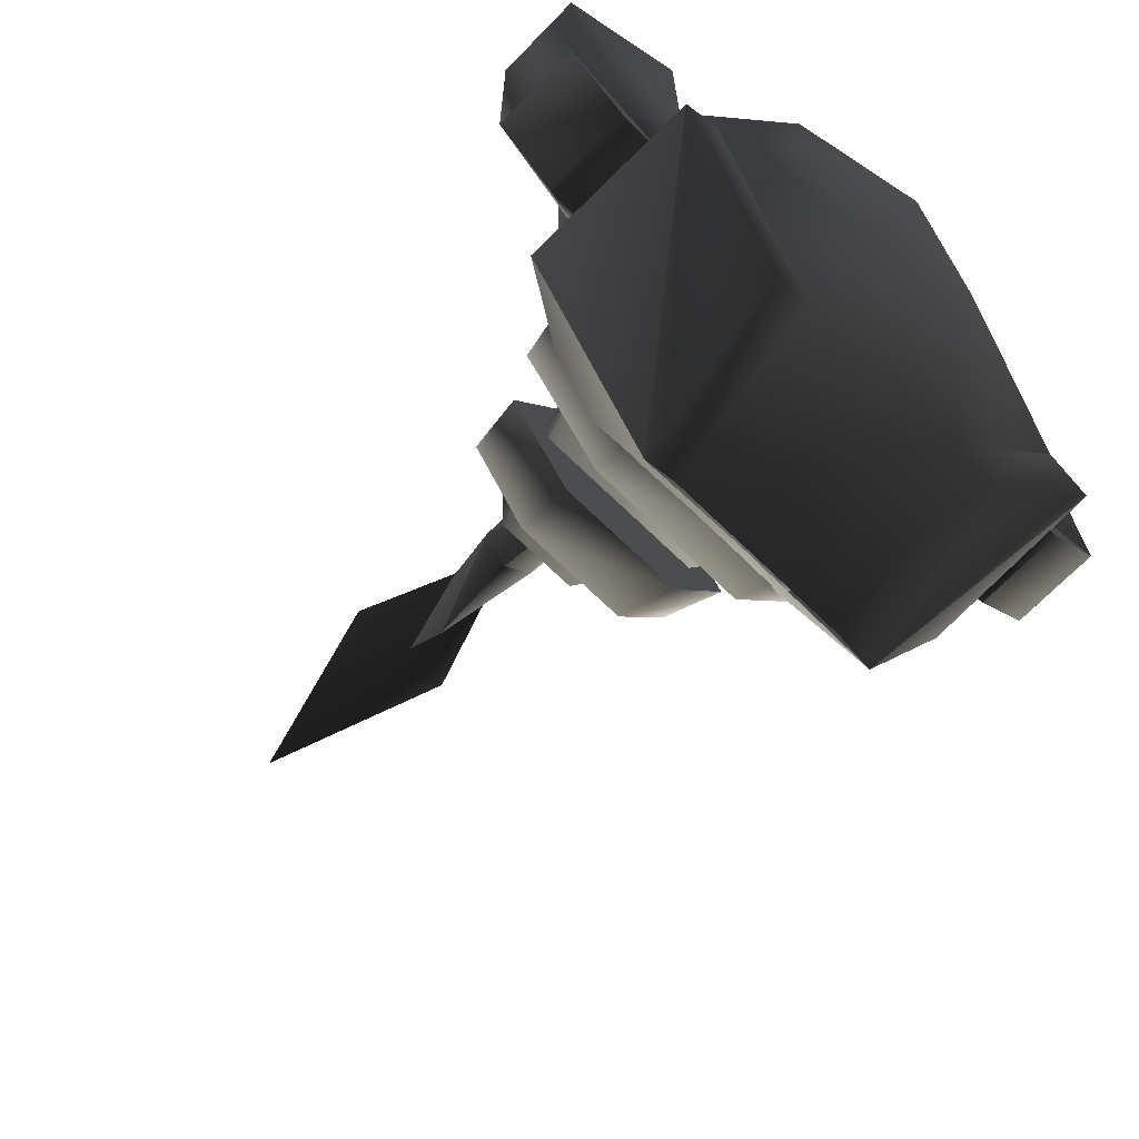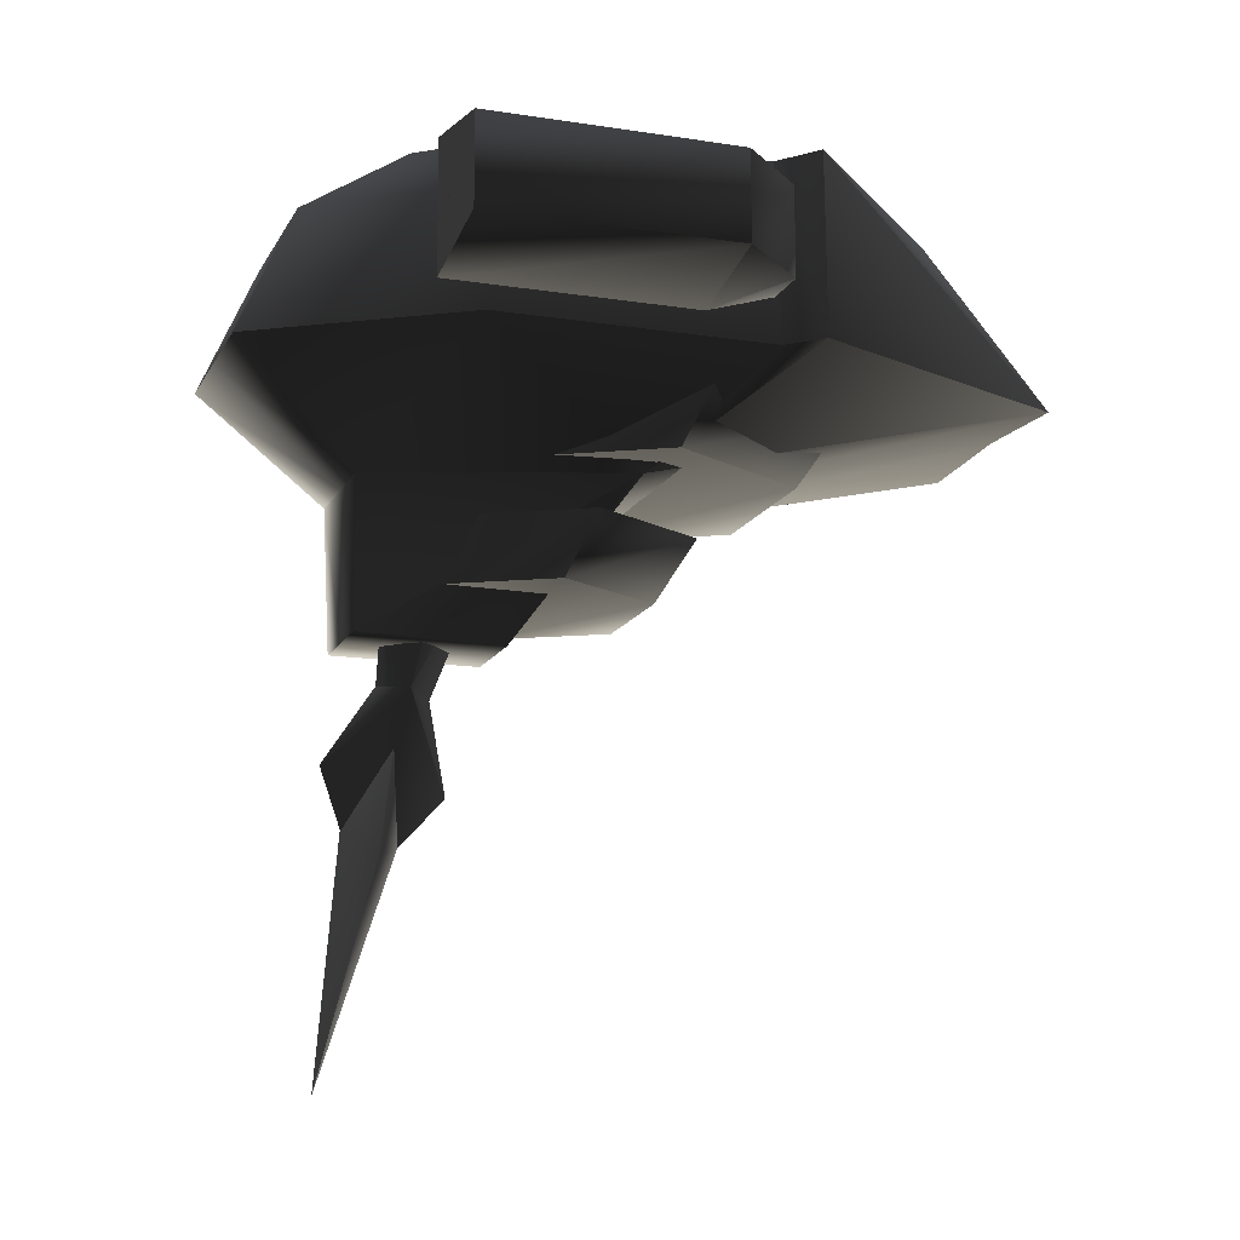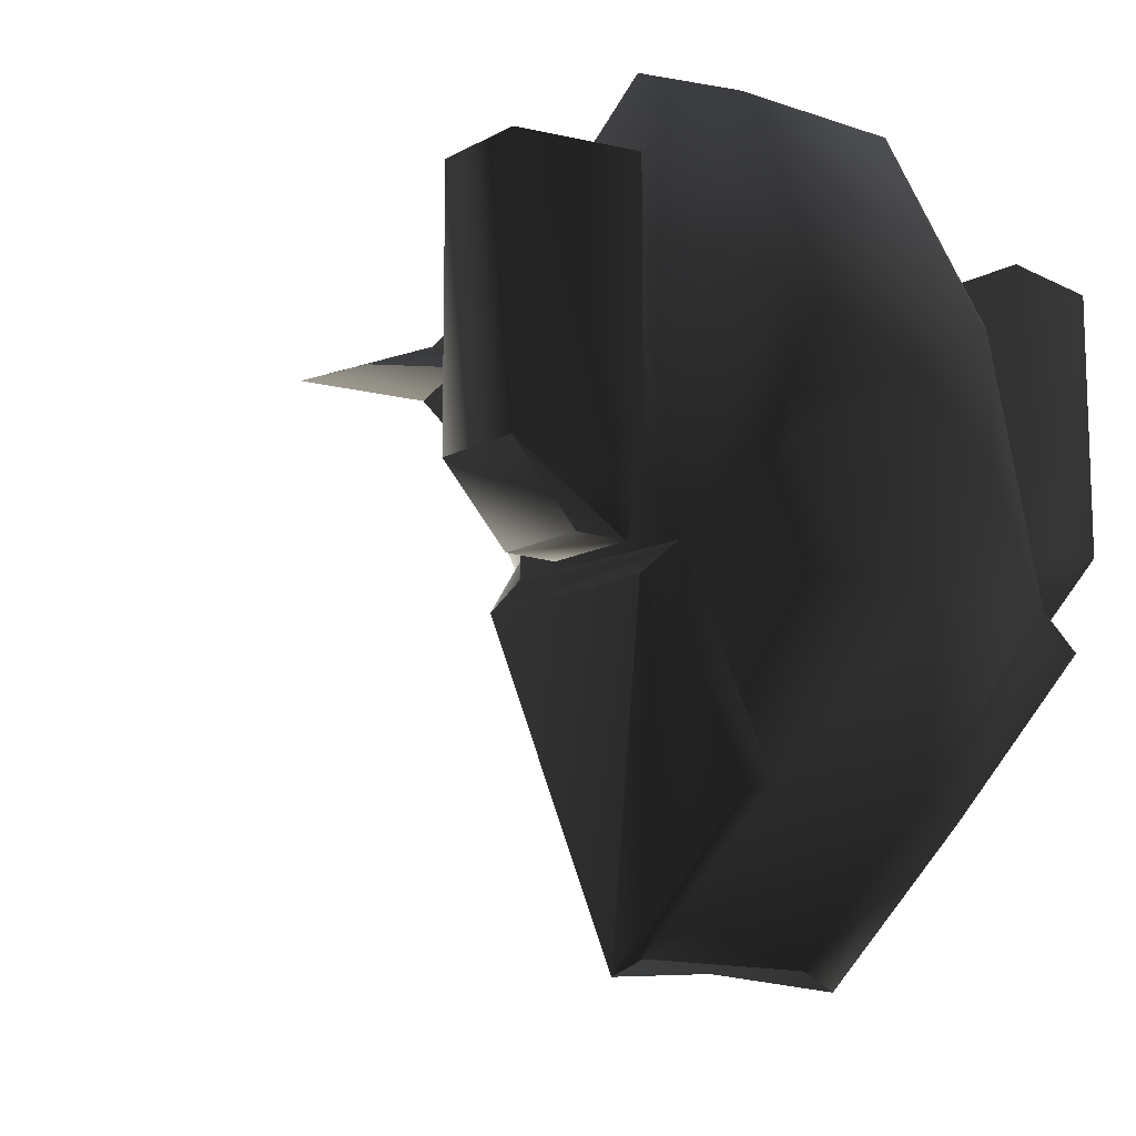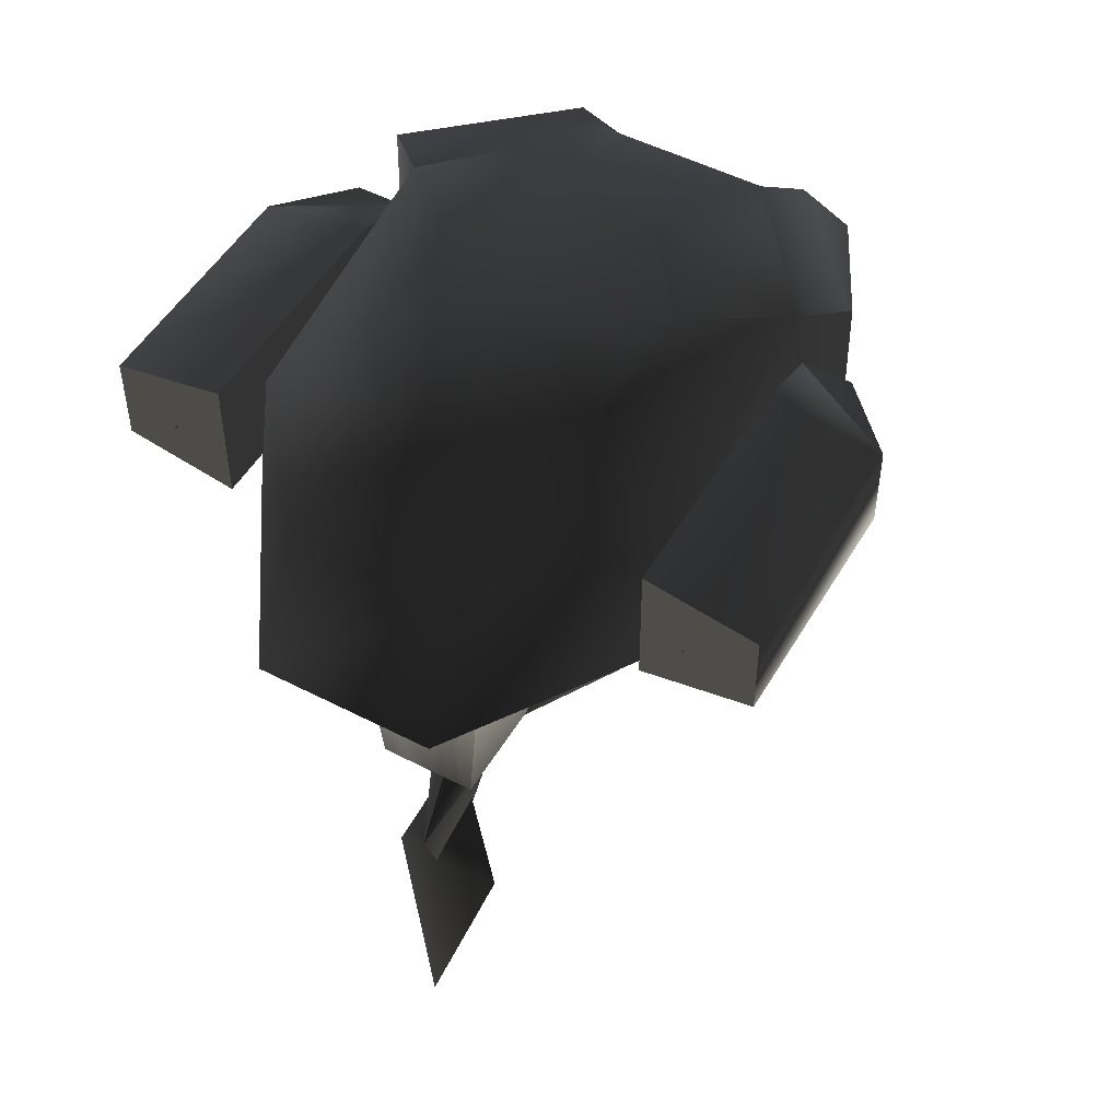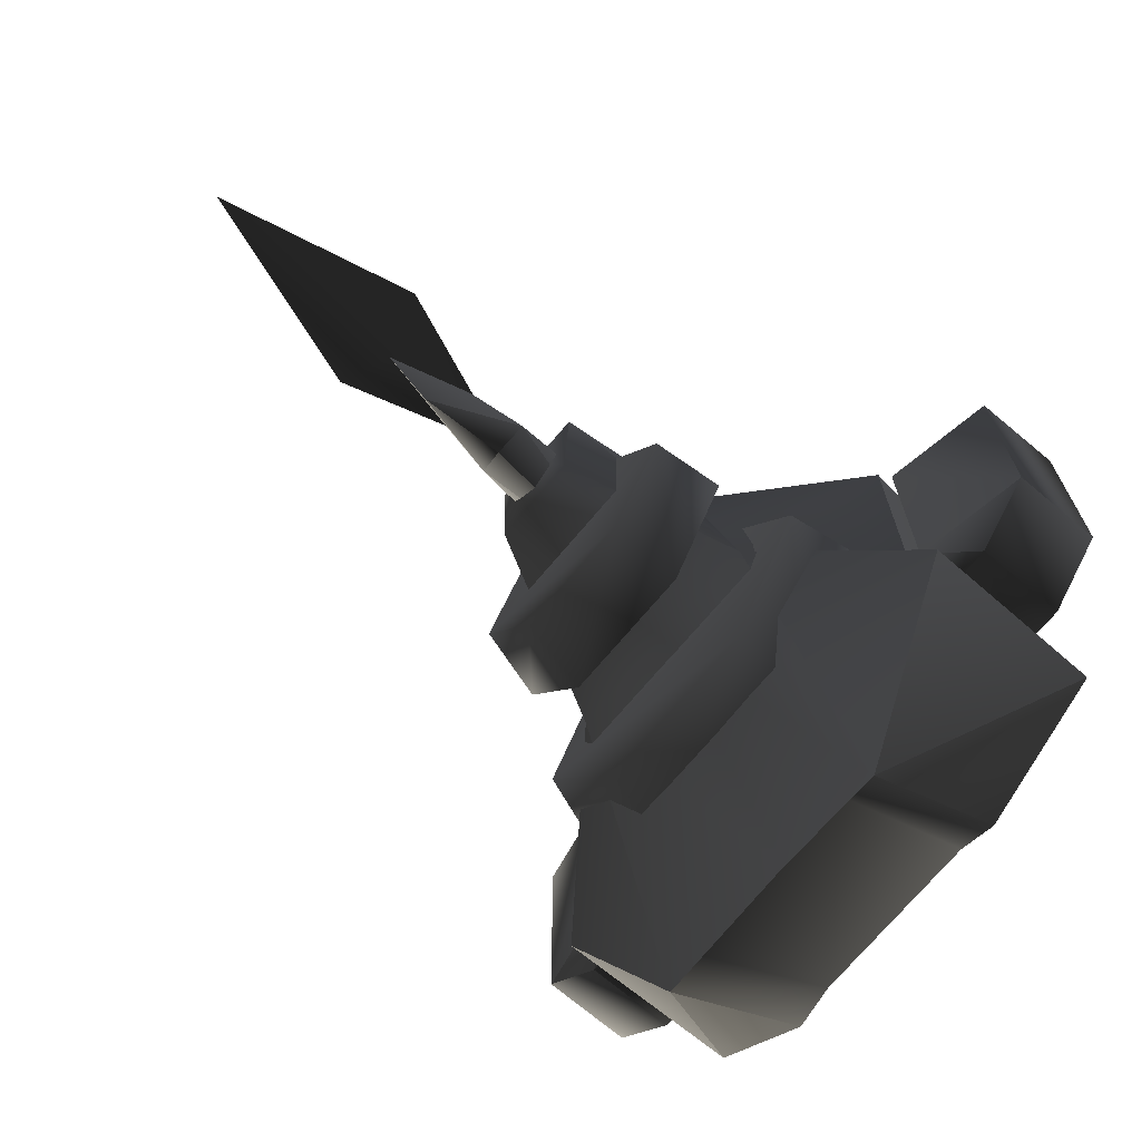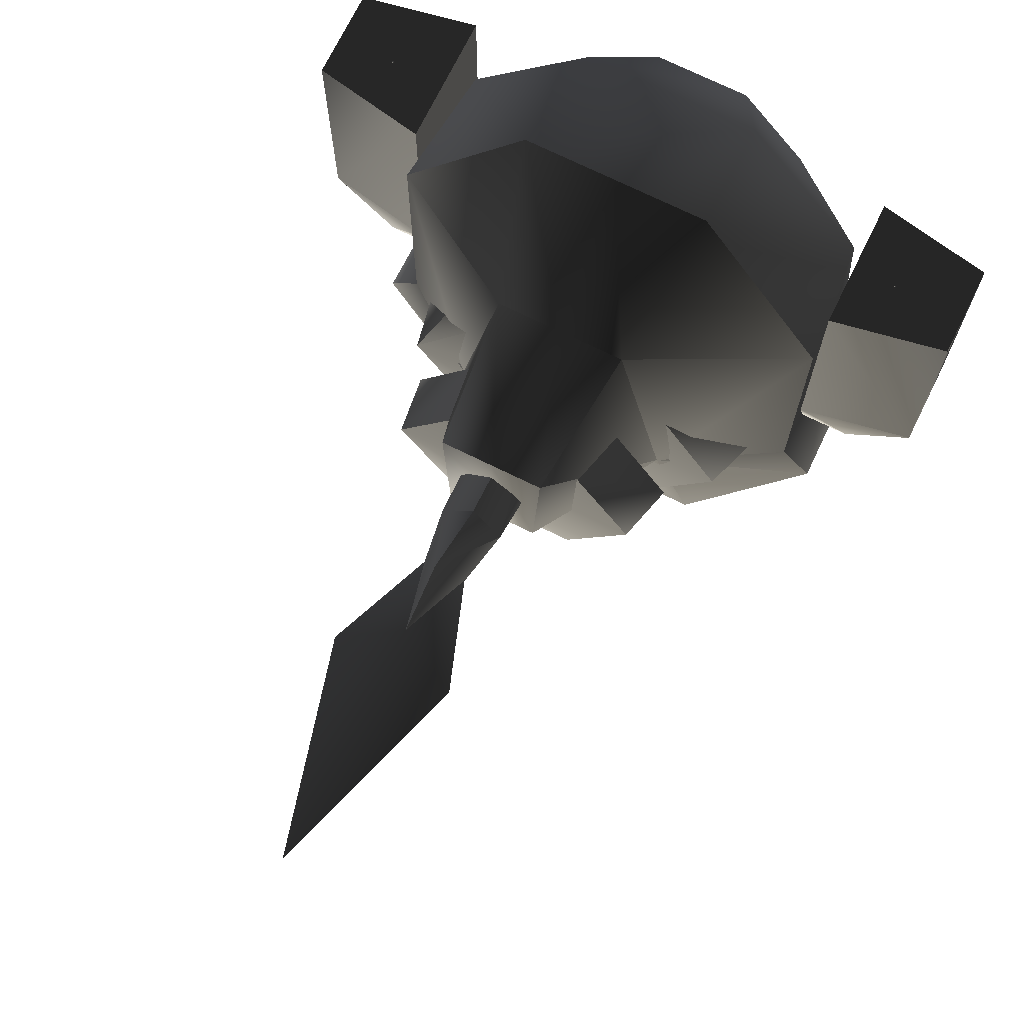
<metadata>
{"format":"obj","ext":"obj","renderer":"f3d","projection":"perspective","resolution":1024,"background":"white","views":[{"elev":-69.5,"azim":135.8,"up":"+Z"},{"elev":-14.1,"azim":70.9,"up":"+Y"},{"elev":-13.0,"azim":141.1,"up":"+Z"},{"elev":50.6,"azim":29.5,"up":"+Y"},{"elev":-71.6,"azim":50.0,"up":"+Z"},{"elev":72.5,"azim":26.2,"up":"+Z"}]}
</metadata>
<code>
v  0.7164 2.642 0.8959
v  0.7163 2.642 0.08022
v  0 2.827 0.5386
v  0.2967 2.642 1.402
v  0.2967 2.642 -0.5673
v  -0.2967 2.642 1.402
v  -0.7164 2.642 0.8959
v  -0.2967 2.642 -0.5673
v  -0.7163 2.642 0.08022
v  1.281 2.455 -0.4763
v  0.5306 2.279 -1.534
v  -0.5306 2.279 -1.534
v  -1.281 2.455 -0.4763
v  -1.281 2.114 1.176
v  -1.355 1.324 -0.4811
v  -0.7652 2.279 -1.636
v  -1.527 2.455 -0.6769
v  -1.355 1.324 1.237
v  -0.5306 2.114 2.111
v  -0.5592 1.324 2.459
v  0.5306 2.114 2.111
v  0.5592 1.324 2.459
v  1.281 2.114 1.176
v  1.355 1.324 1.237
v  1.355 1.324 -0.4811
v  1.527 2.455 -0.6769
v  1.546 1.324 -0.6817
v  0.7692 1.324 -2.443
v  0.7652 2.279 -1.636
v  0.5592 1.324 -2.341
v  -0.5592 1.324 -2.341
v  -0.7692 1.324 -2.443
v  -1.546 1.324 -0.6817
v  -1.358 2.153 -0.4369
v  -1.358 2.284 -0.021
v  -1.358 2.284 1.52
v  -1.359 1.601 -0.4339
v  -1.359 1.472 1.523
v  -1.359 1.472 -0.01803
v  -2.061 1.601 1.523
v  -2.061 2.153 1.52
v  -1.669 1.601 -0.4339
v  -1.669 2.153 -0.4369
v  -2.061 1.601 -0.01715
v  -2.061 2.153 -0.02012
v  1.355 2.284 1.52
v  1.355 2.284 -0.021
v  1.355 2.153 -0.4369
v  1.356 1.601 -0.4399
v  1.356 1.472 -0.02398
v  1.356 1.472 1.517
v  2.058 2.153 1.52
v  2.058 1.601 1.517
v  2.058 2.153 -0.02013
v  1.666 2.153 -0.4369
v  1.666 1.601 -0.4399
v  2.058 1.601 -0.0231
v  -0.3945 0.6482 1.703
v  -0.31 -0.2512 1.678
v  0 -0.2512 1.678
v  0 0.6482 1.703
v  0.31 -0.2512 1.678
v  -0.5592 1.324 2.459
v  0.3945 0.6482 1.703
v  0 1.324 2.459
v  0.5592 1.324 2.459
v  -0.6833 0.7119 0.101
v  -1.355 1.324 -0.4811
v  -1.546 1.324 -0.6817
v  -1.355 1.324 1.237
v  -0.7692 1.324 -2.443
v  0.105 1.324 -2.392
v  0 0.7119 0.101
v  -0.2756 -0.2593 0.7795
v  0 -0.2593 0.7795
v  1.355 1.324 1.237
v  0.6833 0.7119 0.101
v  1.355 1.324 -0.4811
v  0.7692 1.324 -2.443
v  1.546 1.324 -0.6817
v  0.2756 -0.2593 0.7795
v  1.051 0.7663 0.01015
v  0.5254 0.7663 -0.8999
v  0.5774 1.17 -1.176
v  -0.5774 1.17 -1.176
v  -0.5254 0.7663 -0.8999
v  -1.051 0.7663 0.01015
v  0.5254 0.7663 0.9202
v  -0.5254 0.7663 0.9202
v  -0.7044 1.17 0.8237
v  -1.155 1.17 -0.1764
v  1.155 1.17 -0.1764
v  0.7044 1.17 0.8237
v  0.7671 0.03272 0.5984
v  0.3836 0.03272 -0.06601
v  0.4215 0.4359 -0.3182
v  0.843 0.4359 0.4119
v  -0.3836 0.03272 -0.06601
v  -0.4215 0.4359 -0.3182
v  -0.7671 0.03272 0.5984
v  0.3836 0.03272 1.263
v  0.4215 0.4359 1.142
v  -0.3836 0.03272 1.263
v  -0.4215 0.4359 1.142
v  -0.843 0.4359 0.4119
v  0 -0.9561 1.781
v  -0.1857 -0.514 1.312
v  0 -1.638 1.54
v  0 -1.104 1.052
v  0 -0.4822 1.469
v  0 0.5226 1.415
v  -0.2284 0.5301 1.074
v  0 0.5228 0.7363
v  0 -0.5458 1.155
v  0.2284 0.5301 1.074
v  0.1857 -0.514 1.312
v  0.3601 -1.509 1.519
v  0 -1.329 1.656
v  0 -2.781 1.777
v  -0.125 -0.8482 1.385
v  0 -1.396 1.323
v  -0.3601 -1.509 1.519
v  0.125 -0.8482 1.385
v  1.613 1.834 1.532
v  1.622 1.847 1.532
v  1.627 1.834 1.523
v  1.627 1.834 1.54
v  -1.707 1.834 1.532
v  -1.697 1.847 1.532
v  -1.693 1.834 1.523
v  -1.693 1.834 1.54
g frm-fuselg_1
f 1 2 3
f 4 1 3
f 2 5 3
f 6 4 3
f 7 6 3
f 5 8 3
f 9 7 3
f 8 9 3
f 10 2 1
f 10 5 2
f 10 11 5
f 11 8 5
f 11 12 8
f 13 9 8
f 8 12 13
f 13 7 9
f 14 6 7
f 13 14 7
f 15 14 13
f 13 12 16
f 13 16 17
f 15 13 17
f 15 18 14
f 14 19 6
f 20 19 14
f 14 18 20
f 19 4 6
f 19 21 4
f 20 21 19
f 20 22 21
f 21 23 1
f 21 1 4
f 22 23 21
f 1 23 10
f 24 10 23
f 22 24 23
f 24 25 10
f 11 10 26
f 10 25 27
f 10 27 26
f 28 29 26
f 11 26 29
f 26 27 28
f 30 12 11
f 30 11 29
f 30 29 28
f 30 31 12
f 12 31 32
f 12 32 16
f 17 16 32
f 32 33 17
f 15 17 33
g frm-fuselg_1
f 25 30 28
f 25 28 27
f 31 15 33
f 31 33 32
g frm-rwepbas
f 34 35 36
f 37 34 36
f 38 39 36
f 40 36 41
f 40 38 36
f 39 37 36
f 42 43 34
f 44 45 43
f 42 44 43
f 34 43 45
f 44 40 45
f 44 42 39
f 38 40 44
f 39 38 44
f 40 41 45
f 35 34 45
f 45 41 35
f 41 36 35
f 42 37 39
f 37 42 34
g frm-lwepbas
f 46 47 48
f 46 48 49
f 46 50 51
f 52 46 51
f 52 51 53
f 46 49 50
f 54 55 48
f 54 48 47
f 48 55 56
f 55 54 57
f 55 57 56
f 54 52 53
f 54 53 57
f 50 56 57
f 57 53 51
f 57 51 50
f 50 49 56
f 48 56 49
f 47 46 52
f 47 52 54
g frm-fuselg
f 58 59 60
f 61 58 60
f 60 62 61
f 63 58 61
f 61 64 65
f 65 63 61
f 62 64 61
f 64 66 65
f 59 58 67
f 67 68 69
f 58 63 70
f 67 58 70
f 67 70 68
f 67 71 72
f 73 67 72
f 67 74 59
f 69 71 67
f 74 67 73
f 75 74 73
f 59 74 75
f 60 59 75
f 76 66 64
f 77 64 62
f 76 64 77
f 76 77 78
f 77 79 80
f 77 62 81
f 77 81 75
f 73 77 75
f 79 77 73
f 72 79 73
f 75 81 60
f 81 62 60
f 80 78 77
g frm-bfuselg4
f 82 83 84
f 83 85 84
f 83 86 85
f 83 82 87
f 87 86 83
f 87 82 88
f 87 89 90
f 87 90 91
f 86 87 91
f 88 89 87
f 88 82 92
f 88 92 93
f 82 84 92
f 86 91 85
g frm-bfuselg1
f 94 95 96
f 94 96 97
f 95 98 99
f 95 99 96
f 100 98 95
f 95 94 100
f 101 94 97
f 100 94 101
f 101 97 102
f 101 103 100
f 100 103 104
f 100 104 105
f 98 100 105
f 98 105 99
f 97 96 99
f 99 105 97
f 104 102 97
f 97 105 104
g frm-bfuselg2
f 106 107 108
f 107 109 108
f 106 110 107
f 111 107 110
f 111 112 107
f 113 114 107
f 107 114 109
f 107 112 113
f 113 115 116
f 113 116 114
f 109 116 108
f 111 110 116
f 116 110 106
f 116 106 108
f 109 114 116
f 116 115 111
g frm-bfusegl3
f 117 118 119
f 120 121 122
f 122 121 119
f 120 122 118
f 123 117 121
f 121 117 119
f 118 122 119
f 123 118 117
g frm-missemt1
f 124 125 126
f 125 124 127
f 126 127 124
f 127 126 125
g frm-missemt2
f 128 129 130
f 129 128 131
f 130 131 128
f 131 130 129

</code>
